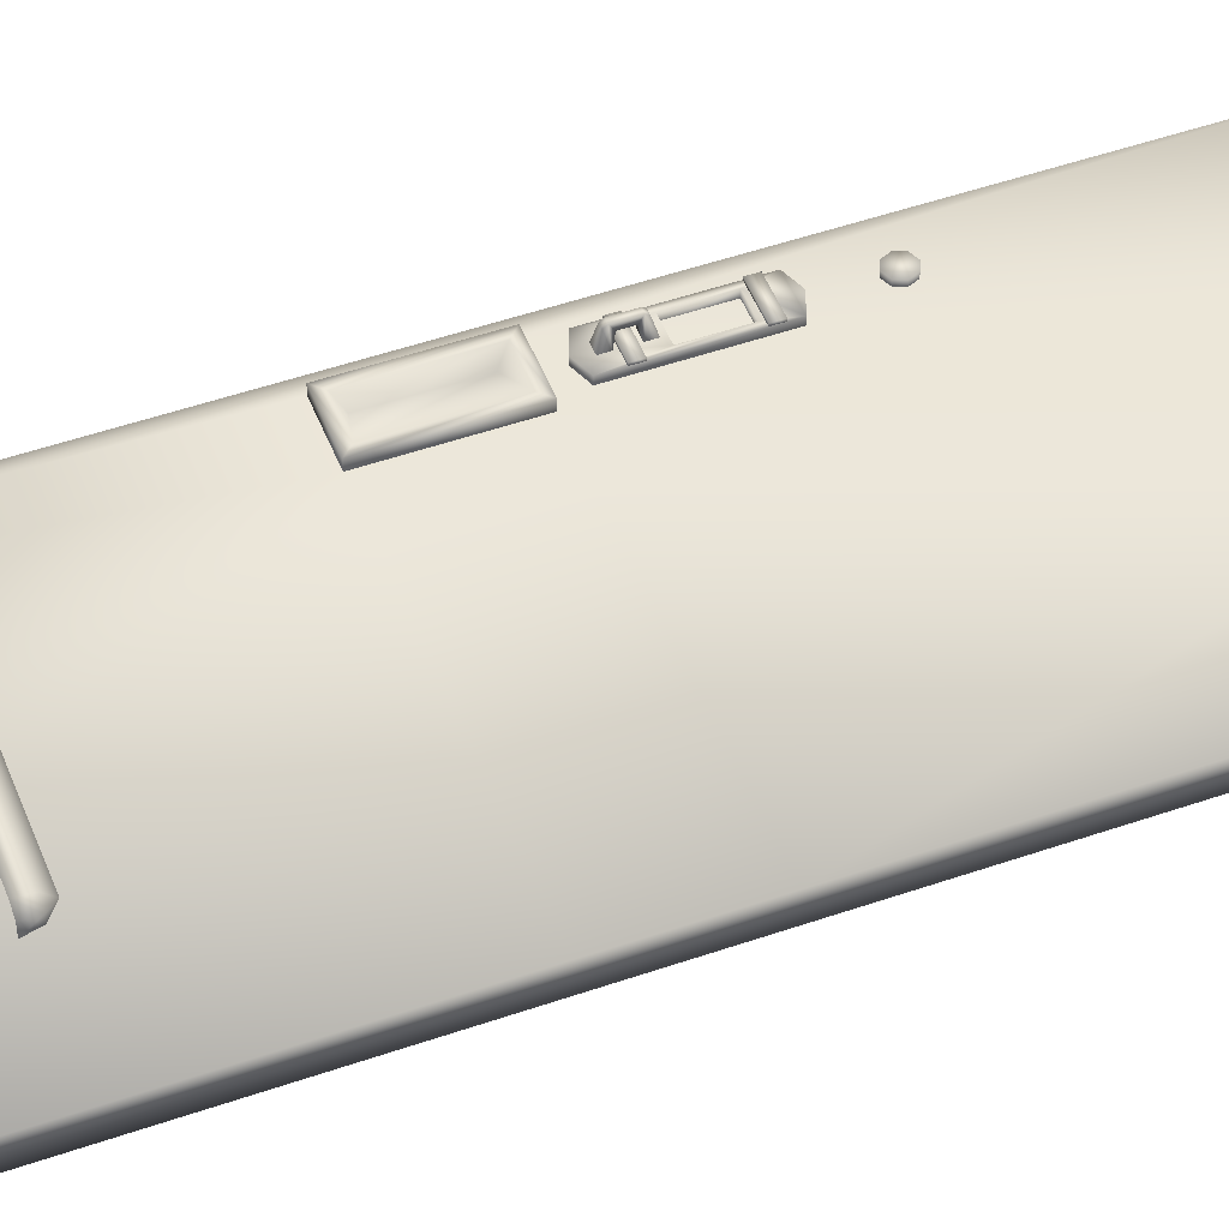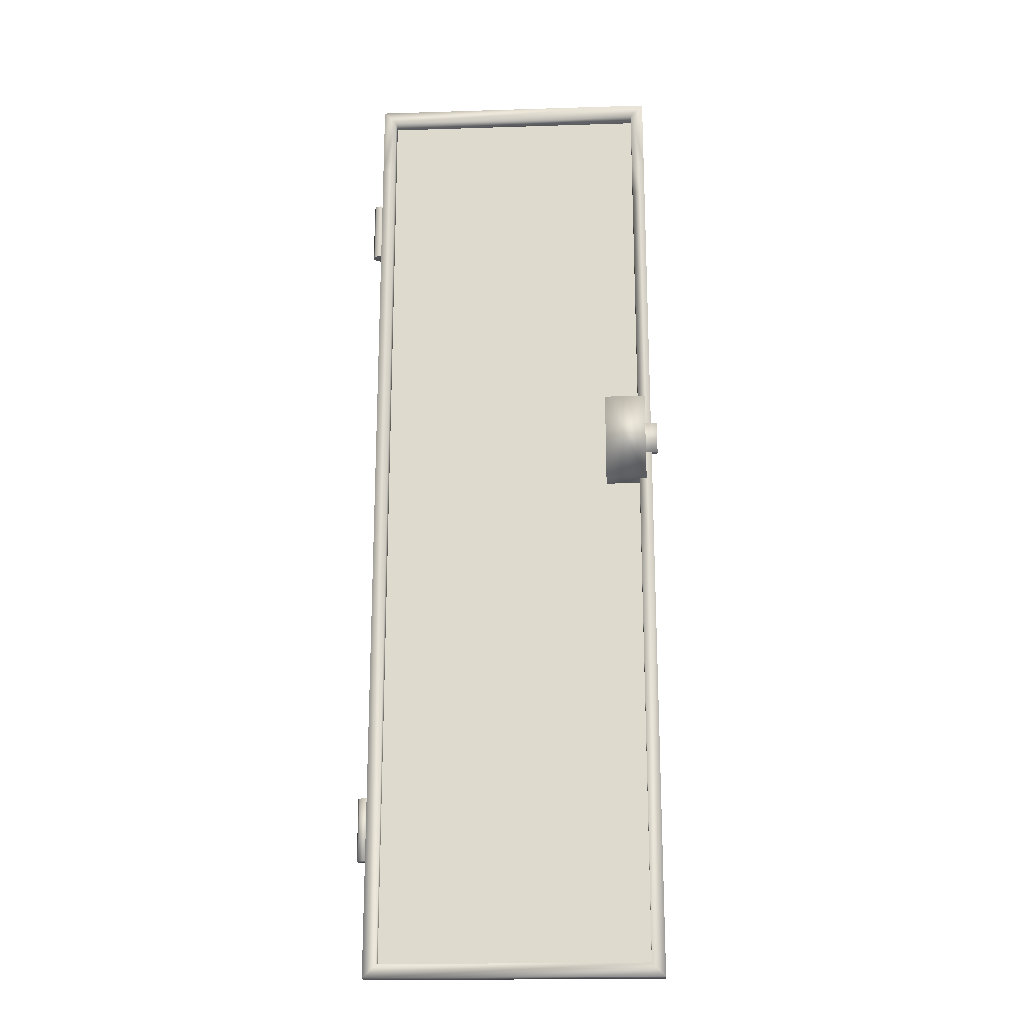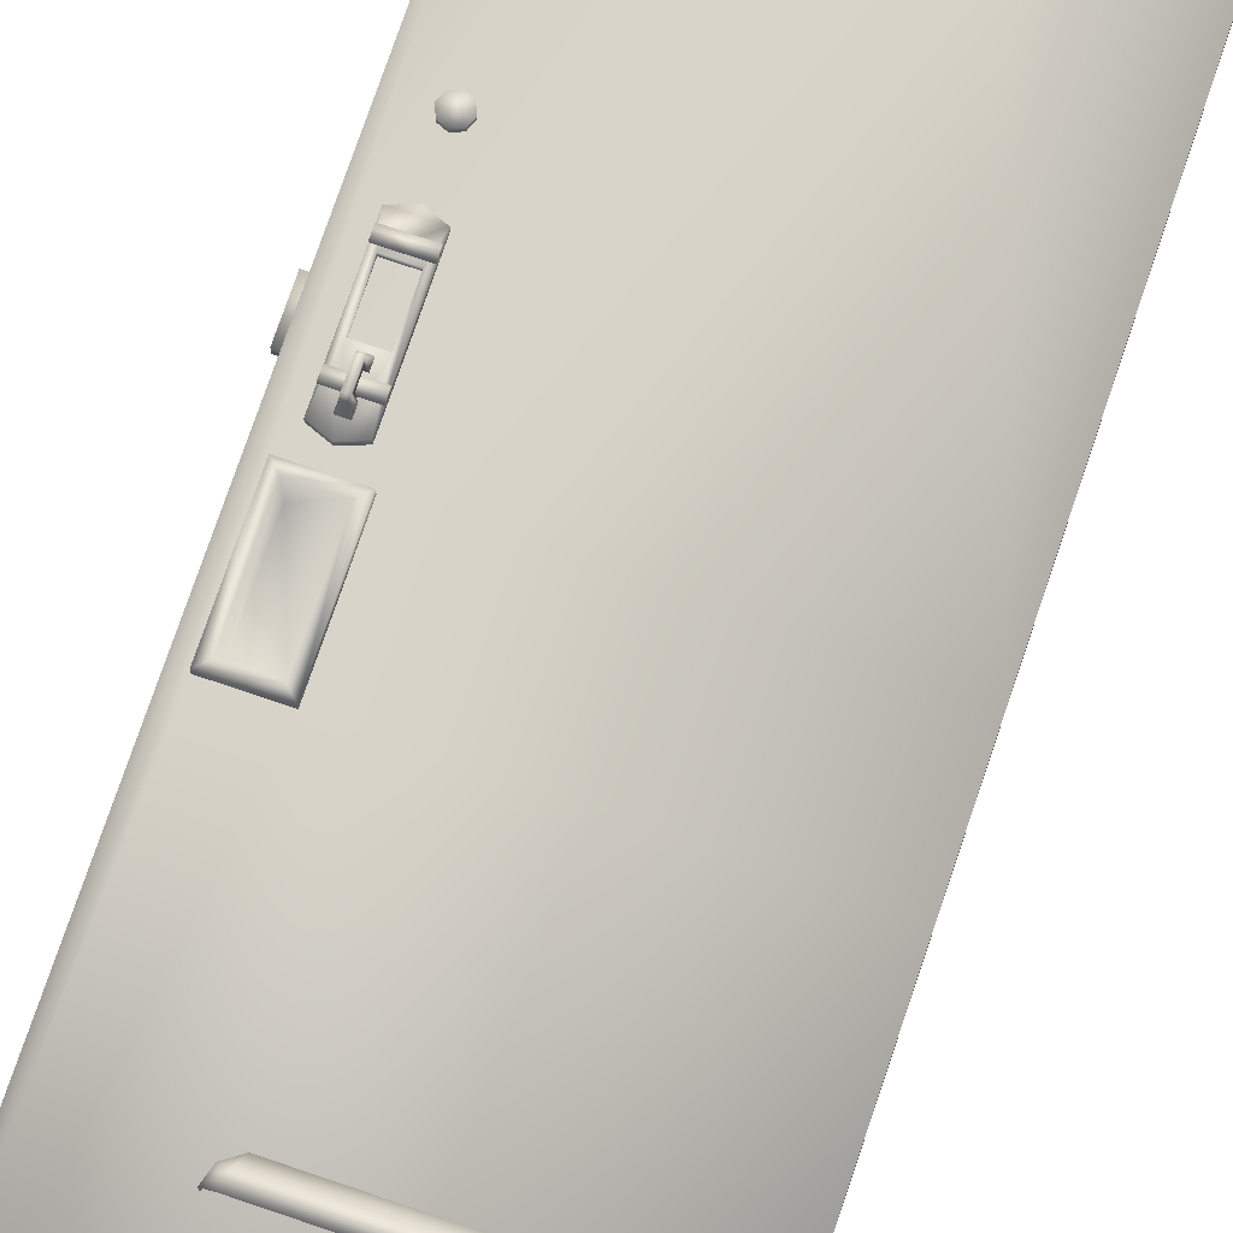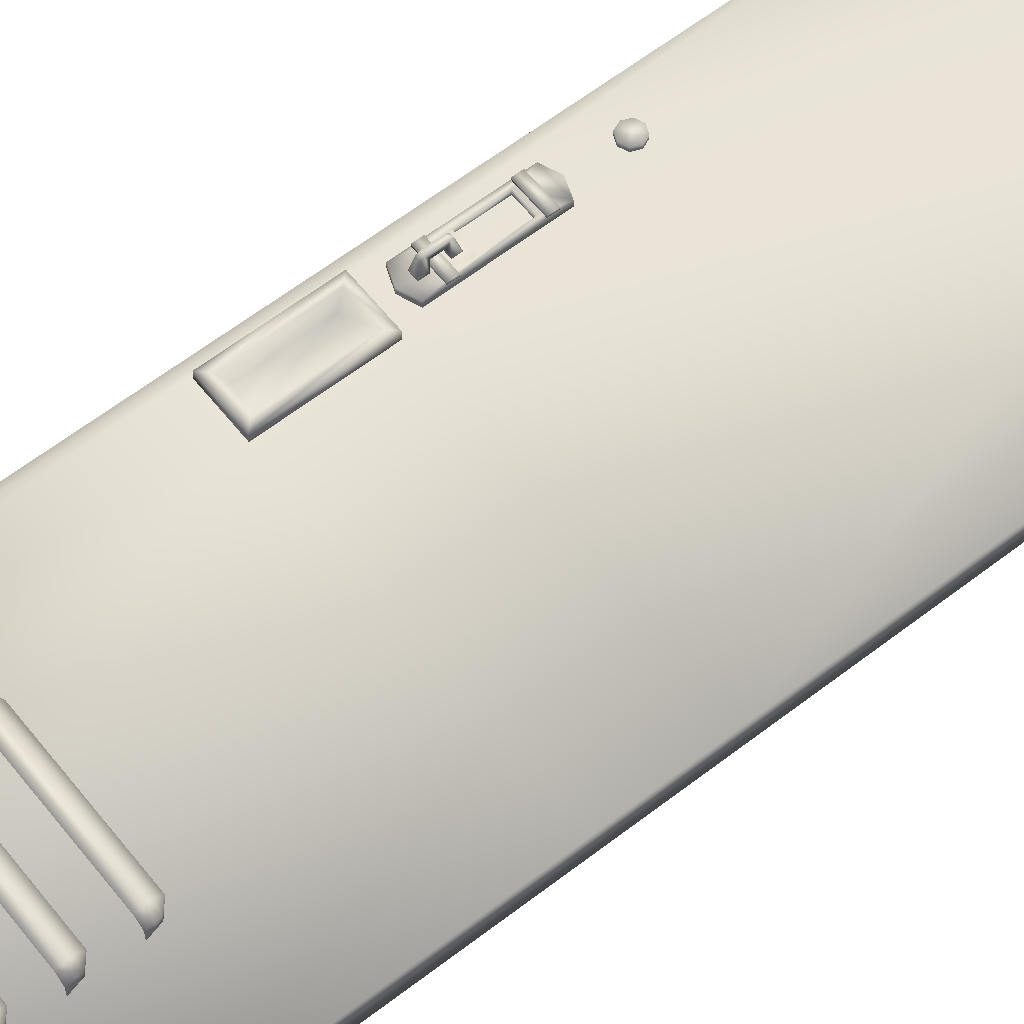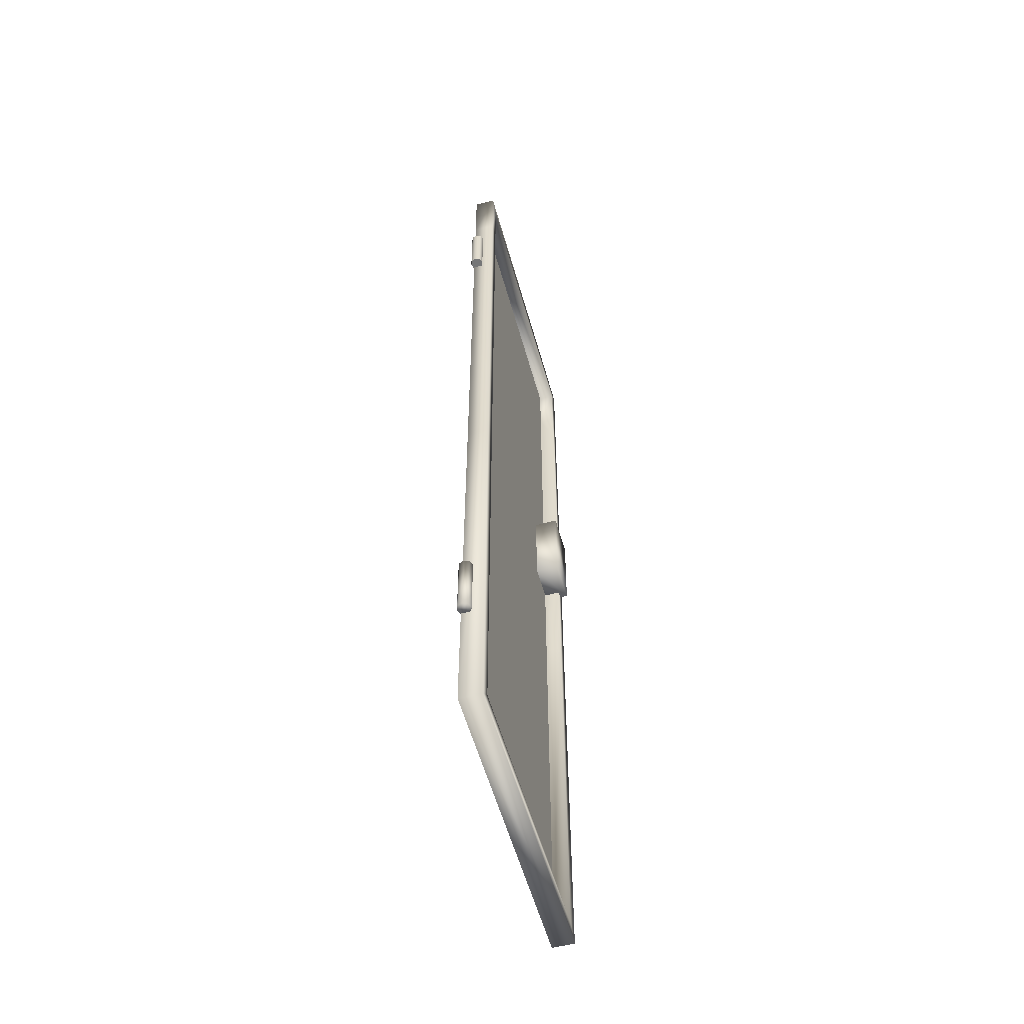
<metadata>
{"format":"obj","ext":"obj","renderer":"f3d","projection":"perspective","resolution":1024,"background":"white","views":[{"elev":49.6,"azim":69.0,"up":"+Z"},{"elev":-19.9,"azim":-176.7,"up":"+Y"},{"elev":75.6,"azim":18.7,"up":"+Z"},{"elev":61.0,"azim":51.7,"up":"+Z"},{"elev":-56.7,"azim":105.6,"up":"+Y"}]}
</metadata>
<code>
v  -50.82 101.7 -0.2204
v  -58.84 101.7 -0.2204
v  -58.84 101.7 -4.62
v  -50.82 101.7 -4.62
v  -60.01 188 0.7996
v  -60.01 188 -3.2
v  -60.01 173.8 -3.2
v  -4.006 166.6 0.7996
v  -4.006 173.8 0.7996
v  -24.89 173.8 0.7996
v  -4.006 188 0.7996
v  -39.12 173.8 0.7996
v  -60.01 173.8 0.7996
v  -59.99 166.6 0.7996
v  -60.01 166.6 -3.2
v  -60.01 98.74 -3.2
v  -57.51 166.6 -3.2
v  -24.88 166.6 0.7996
v  -58.01 98.74 0.7996
v  -50.17 98.74 0.7996
v  -39.11 166.6 0.7996
v  -57.51 173.8 -0.2204
v  -57.51 166.6 -0.2204
v  -57.51 98.74 -0.2204
v  -6.506 185.5 -0.2204
v  -57.51 185.5 -0.2204
v  -57.51 185.5 -3.2
v  -57.51 173.8 -3.2
v  -6.506 185.5 -3.2
v  -4.006 188 -3.2
v  -4.006 173.8 -3.2
v  -4.006 166.6 -3.2
v  -4.006 98.74 0.7996
v  -4.006 82.49 -3.2
v  -4.006 82.49 0.7996
v  -4.006 4 0.7996
v  -4.006 98.74 -3.2
v  -6.506 166.6 -3.2
v  -6.506 173.8 -3.2
v  -6.506 173.8 -0.2204
v  -6.506 166.6 -0.2204
v  -6.506 98.74 -3.2
v  -6.506 82.49 -3.2
v  -6.506 6.5 -3.2
v  -6.506 82.49 -0.2204
v  -6.506 6.5 -0.2204
v  -57.51 6.5 -0.2204
v  -6.506 98.74 -0.2204
v  -57.51 98.74 -3.2
v  -57.51 82.49 -3.2
v  -57.51 82.49 -0.2204
v  -57.51 6.5 -3.2
v  -4.006 4 -3.2
v  -60.01 82.49 -3.2
v  -60.01 4 0.7996
v  -60.01 4 -3.2
v  -60.01 82.49 0.7996
v  -60.01 98.74 0.7996
v  -58.01 82.49 0.7996
v  -50.17 82.49 0.7996
v  -53 125.9 1.528
v  -52.54 127.1 1.528
v  -53 128.2 1.528
v  -53 125.9 0.6958
v  -52.54 127.1 0.6958
v  -53 128.2 0.6958
v  -54.12 128.6 1.528
v  -54.12 128.6 0.6958
v  -55.24 128.2 1.528
v  -55.24 125.9 1.528
v  -54.12 125.5 1.528
v  -55.24 128.2 0.6958
v  -55.7 127.1 1.528
v  -55.7 127.1 0.6958
v  -55.24 125.9 0.6958
v  -54.12 125.5 0.6958
v  -56.64 118.6 1.812
v  -51.6 118.6 1.812
v  -54.12 119.5 1.812
v  -54.12 101.1 1.812
v  -51.6 102 1.812
v  -52.36 108.5 1.812
v  -55.88 108.5 1.812
v  -56.64 102 1.812
v  -55.88 115.2 1.812
v  -52.36 115.2 1.812
v  -51.6 102 0.7996
v  -51.6 118.6 0.7996
v  -52.36 115.2 0.4896
v  -52.36 108.5 0.4896
v  -55.88 108.5 0.4896
v  -55.88 115.2 0.4896
v  -56.64 118.6 0.7996
v  -56.64 102 0.7996
v  -3.262 166.2 -1.266
v  -4.156 166.2 -0.8962
v  -2.368 166.2 -0.8962
v  -4.526 166.2 -0.0024
v  -4.156 166.2 0.8913
v  -2.368 166.2 0.8913
v  -1.998 166.2 -0.0024
v  -3.262 166.2 1.262
v  -2.368 154.2 -0.8962
v  -1.998 154.2 -0.0024
v  -3.262 154.2 -1.266
v  -2.368 154.2 0.8913
v  -3.262 154.2 1.262
v  -4.526 154.2 -0.0024
v  -4.156 154.2 -0.8962
v  -4.156 154.2 0.8913
v  -51.6 106.2 1.812
v  -56.64 106.2 1.812
v  -56.64 106.2 2.152
v  -51.6 106.2 2.152
v  -4.156 37.83 -0.8962
v  -4.526 37.83 -0.0024
v  -4.156 37.83 0.8913
v  -2.368 37.83 -0.8962
v  -2.368 37.83 0.8913
v  -1.998 37.83 -0.0024
v  -3.262 37.83 1.262
v  -3.262 37.83 -1.266
v  -19.22 51.01 0.7996
v  -20.98 52.46 0.7996
v  -19.22 51.01 1.908
v  -18.69 48.91 0.7996
v  -18.69 48.91 2.675
v  -20.89 51.97 0.8035
v  -43.12 51.97 0.8035
v  -45.32 48.91 2.675
v  -45.32 48.91 0.7996
v  -44.79 51.01 0.7996
v  -44.79 51.01 1.908
v  -43.03 52.46 0.7996
v  -58.01 82.49 2.155
v  -50.17 82.49 2.155
v  -51.39 83.71 2.155
v  -56.79 83.71 2.155
v  -56.18 84.93 -0.115
v  -58.01 98.74 2.155
v  -56.79 97.52 2.155
v  -56.18 96.3 -0.115
v  -51.39 97.52 2.155
v  -50.17 98.74 2.155
v  -51.6 115.6 2.152
v  -56.64 115.6 2.152
v  -56.64 115.6 1.812
v  -51.6 115.6 1.812
v  -54.85 102.9 1.616
v  -53.39 102.9 1.616
v  -53.74 103.6 3.987
v  -54.5 103.6 3.987
v  -54.85 104.2 1.616
v  -54.49 104 4.343
v  -53.76 104 4.343
v  -54.49 106.8 4.343
v  -53.76 106.8 4.343
v  -54.5 107.3 3.987
v  -53.74 107.3 3.987
v  -53.39 108 1.616
v  -54.85 108 1.616
v  -54.85 106.7 1.616
v  -54.59 106.3 3.54
v  -54.59 104.6 3.54
v  -53.65 104.6 3.54
v  -53.39 104.2 1.616
v  -53.39 106.7 1.616
v  -53.65 106.3 3.54
v  -51.6 104.7 2.152
v  -56.64 104.7 2.152
v  -56.64 104.7 1.812
v  -51.6 104.7 1.812
v  -51.6 117.1 1.812
v  -56.64 117.1 1.812
v  -56.64 117.1 2.152
v  -51.6 117.1 2.152
v  -19.22 43.34 0.7996
v  -20.98 44.79 0.7996
v  -19.22 43.34 1.908
v  -18.69 41.24 0.7996
v  -18.69 41.24 2.675
v  -20.89 44.3 0.8035
v  -43.12 44.3 0.8035
v  -45.32 41.24 2.675
v  -45.32 41.24 0.7996
v  -44.79 43.34 0.7996
v  -44.79 43.34 1.908
v  -43.03 44.79 0.7996
v  -61.2 113.3 -1.917
v  -58.33 113.3 -1.917
v  -58.33 113.3 -3.489
v  -61.2 113.3 -3.489
v  -58.33 107.2 -1.917
v  -61.2 107.2 -1.917
v  -61.2 107.2 -3.489
v  -58.33 107.2 -3.489
v  -2.368 25.83 -0.8962
v  -1.998 25.83 -0.0024
v  -3.262 25.83 -1.266
v  -2.368 25.83 0.8913
v  -3.262 25.83 1.262
v  -4.526 25.83 -0.0024
v  -4.156 25.83 -0.8962
v  -4.156 25.83 0.8913
v  -54.12 101.1 0.7996
v  -20.98 21.78 0.7996
v  -43.03 21.78 0.7996
v  -43.48 20.36 2.705
v  -44.79 20.33 1.908
v  -45.32 18.23 2.675
v  -43.96 18.23 3.492
v  -43.12 21.29 0.8035
v  -20.05 18.23 3.492
v  -20.89 21.29 0.8035
v  -18.69 18.23 2.675
v  -19.22 20.33 1.908
v  -20.53 20.36 2.705
v  -58.84 119 -0.2204
v  -50.82 119 -0.2204
v  -50.82 119 -4.62
v  -58.84 119 -4.62
v  -54.12 119.5 0.7996
v  -20.98 29.45 0.7996
v  -20.53 28.03 2.705
v  -19.22 28 1.908
v  -20.05 25.9 3.492
v  -18.69 25.9 2.675
v  -20.89 28.96 0.8035
v  -43.12 28.96 0.8035
v  -43.96 25.9 3.492
v  -45.32 25.9 2.675
v  -43.48 28.03 2.705
v  -44.79 28 1.908
v  -43.03 29.45 0.7996
v  -20.98 37.12 0.7996
v  -43.03 37.12 0.7996
v  -43.48 35.7 2.705
v  -44.79 35.67 1.908
v  -45.32 33.57 2.675
v  -43.96 33.57 3.492
v  -43.12 36.63 0.8035
v  -20.05 33.57 3.492
v  -20.89 36.63 0.8035
v  -18.69 33.57 2.675
v  -19.22 35.67 1.908
v  -20.53 35.7 2.705
v  -19.22 20.33 0.7996
v  -18.69 18.23 0.7996
v  -45.32 18.23 0.7996
v  -44.79 20.33 0.7996
v  -19.22 28 0.7996
v  -18.69 25.9 0.7996
v  -45.32 25.9 0.7996
v  -44.79 28 0.7996
v  -19.22 35.67 0.7996
v  -18.69 33.57 0.7996
v  -45.32 33.57 0.7996
v  -44.79 35.67 0.7996
v  -20.05 41.24 3.492
v  -20.53 43.37 2.705
v  -43.96 41.24 3.492
v  -43.48 43.37 2.705
v  -20.05 48.91 3.492
v  -20.53 51.04 2.705
v  -43.96 48.91 3.492
v  -43.48 51.04 2.705
g OBJ_LOCKER_CLOTHING_Door
f 1 2 3
f 3 4 1
f 5 6 7
f 8 9 10
f 10 9 11
f 12 10 11
f 11 5 12
f 5 13 12
f 7 13 5
f 14 13 7
f 7 15 14
f 14 15 16
f 16 15 17
f 18 19 20
f 18 21 19
f 21 14 19
f 14 21 12
f 12 13 14
f 22 23 17
f 17 23 24
f 25 26 27
f 27 26 22
f 22 28 27
f 17 28 22
f 28 17 15
f 15 7 28
f 27 28 7
f 7 6 27
f 29 27 6
f 6 30 29
f 30 6 5
f 5 11 30
f 30 11 9
f 29 30 31
f 9 31 30
f 32 31 9
f 9 8 32
f 32 8 33
f 34 35 36
f 33 35 34
f 34 37 33
f 33 37 32
f 38 32 37
f 31 32 38
f 38 39 31
f 31 39 29
f 25 29 39
f 27 29 25
f 39 40 25
f 41 40 39
f 39 38 41
f 41 38 42
f 37 42 38
f 43 42 37
f 37 34 43
f 44 43 34
f 45 43 44
f 44 46 45
f 47 46 44
f 42 43 45
f 45 48 42
f 42 48 41
f 17 49 16
f 24 49 17
f 50 49 24
f 24 51 50
f 50 51 47
f 47 52 50
f 44 52 47
f 52 44 53
f 34 53 44
f 36 53 34
f 54 16 49
f 49 50 54
f 54 50 52
f 36 55 56
f 56 53 36
f 53 56 52
f 52 56 54
f 57 54 56
f 16 54 57
f 57 58 16
f 16 58 14
f 19 14 58
f 59 19 58
f 56 55 57
f 58 57 59
f 57 55 59
f 60 59 55
f 55 36 60
f 36 35 60
f 20 60 35
f 35 33 20
f 18 20 33
f 33 8 18
f 10 18 8
f 61 62 63
f 64 65 62
f 63 62 65
f 65 66 63
f 67 63 66
f 66 68 67
f 69 67 68
f 67 69 63
f 69 70 63
f 70 61 63
f 70 71 61
f 68 72 69
f 73 69 72
f 69 73 70
f 70 73 74
f 74 75 70
f 71 70 75
f 75 76 71
f 61 71 76
f 76 64 61
f 62 61 64
f 72 74 73
f 77 78 79
f 80 81 82
f 80 82 83
f 83 84 80
f 77 84 83
f 83 85 77
f 78 77 85
f 85 86 78
f 87 88 78
f 78 81 87
f 81 78 86
f 86 82 81
f 82 86 89
f 89 90 82
f 83 82 90
f 90 91 83
f 85 83 91
f 91 92 85
f 86 85 92
f 92 89 86
f 93 94 84
f 84 77 93
f 95 96 97
f 96 98 99
f 96 99 97
f 99 100 97
f 100 101 97
f 99 102 100
f 103 104 105
f 104 106 107
f 104 107 105
f 107 108 105
f 108 109 105
f 107 110 108
f 110 107 102
f 102 99 110
f 108 110 99
f 99 98 108
f 109 108 98
f 98 96 109
f 105 109 96
f 96 95 105
f 103 105 95
f 95 97 103
f 104 103 97
f 97 101 104
f 106 104 101
f 101 100 106
f 107 106 100
f 100 102 107
f 111 112 113
f 113 114 111
f 115 116 117
f 115 117 118
f 117 119 118
f 119 120 118
f 117 121 119
f 122 115 118
f 123 124 125
f 126 123 125
f 125 127 126
f 126 127 128
f 129 130 131
f 132 131 130
f 130 133 132
f 132 133 134
f 21 18 10
f 10 12 21
f 135 136 137
f 137 138 135
f 138 137 139
f 19 59 135
f 135 140 19
f 140 135 138
f 138 141 140
f 141 138 139
f 139 142 141
f 142 139 137
f 137 143 142
f 143 137 136
f 136 144 143
f 144 136 60
f 60 20 144
f 144 140 141
f 141 143 144
f 143 141 142
f 59 60 136
f 136 135 59
f 20 19 140
f 140 144 20
f 46 47 51
f 51 45 46
f 48 45 51
f 51 24 48
f 48 24 23
f 23 41 48
f 40 41 23
f 23 22 40
f 40 22 26
f 26 25 40
f 145 146 147
f 147 148 145
f 149 150 151
f 151 152 149
f 153 149 152
f 152 154 153
f 154 152 151
f 151 155 154
f 156 154 155
f 155 157 156
f 158 156 157
f 157 159 158
f 158 159 160
f 160 161 158
f 158 161 162
f 162 156 158
f 156 162 163
f 154 156 163
f 163 164 154
f 153 154 164
f 153 164 165
f 165 166 153
f 163 162 167
f 167 168 163
f 164 163 168
f 168 165 164
f 169 170 171
f 171 172 169
f 173 174 175
f 175 176 173
f 148 173 176
f 176 145 148
f 146 145 176
f 176 175 146
f 146 175 174
f 174 147 146
f 177 178 179
f 180 177 179
f 179 181 180
f 180 181 182
f 183 184 185
f 186 185 184
f 184 187 186
f 186 187 188
f 189 190 191
f 191 192 189
f 193 194 195
f 195 196 193
f 191 196 195
f 195 192 191
f 192 195 194
f 194 189 192
f 190 189 194
f 194 193 190
f 197 198 199
f 198 200 201
f 198 201 199
f 201 202 199
f 202 203 199
f 201 204 202
f 118 120 198
f 198 197 118
f 122 118 197
f 197 199 122
f 115 122 199
f 199 203 115
f 116 115 203
f 203 202 116
f 117 116 202
f 202 204 117
f 121 117 204
f 204 201 121
f 119 121 201
f 201 200 119
f 120 119 200
f 200 198 120
f 205 87 81
f 81 80 205
f 94 205 80
f 80 84 94
f 206 207 208
f 209 208 207
f 208 209 210
f 210 211 208
f 210 212 211
f 213 211 212
f 212 214 213
f 215 213 214
f 213 215 216
f 216 217 213
f 206 217 216
f 208 217 206
f 217 208 211
f 211 213 217
f 218 219 220
f 220 221 218
f 79 78 88
f 88 222 79
f 77 79 222
f 222 93 77
f 223 224 225
f 225 224 226
f 226 227 225
f 227 226 228
f 229 228 226
f 226 230 229
f 231 229 230
f 231 230 232
f 232 233 231
f 233 232 234
f 223 234 232
f 232 224 223
f 224 232 230
f 230 226 224
f 235 236 237
f 238 237 236
f 237 238 239
f 239 240 237
f 239 241 240
f 242 240 241
f 241 243 242
f 244 242 243
f 242 244 245
f 245 246 242
f 235 246 245
f 237 246 235
f 246 237 240
f 240 242 246
f 247 206 216
f 248 247 216
f 216 215 248
f 248 215 214
f 212 210 249
f 250 249 210
f 210 209 250
f 250 209 207
f 251 223 225
f 252 251 225
f 225 227 252
f 252 227 228
f 229 231 253
f 254 253 231
f 231 233 254
f 254 233 234
f 255 235 245
f 256 255 245
f 245 244 256
f 256 244 243
f 241 239 257
f 258 257 239
f 239 238 258
f 258 238 236
f 112 171 170
f 170 113 112
f 114 113 170
f 170 169 114
f 114 169 172
f 172 111 114
f 219 1 4
f 4 220 219
f 220 4 3
f 3 221 220
f 221 3 2
f 2 218 221
f 151 150 166
f 166 155 151
f 155 166 165
f 157 155 165
f 165 168 157
f 167 157 168
f 157 167 160
f 160 159 157
f 181 259 182
f 259 181 179
f 179 260 259
f 178 260 179
f 261 259 260
f 260 262 261
f 262 260 178
f 178 188 262
f 187 262 188
f 262 187 184
f 184 261 262
f 184 183 261
f 259 261 183
f 183 182 259
f 127 263 128
f 263 127 125
f 125 264 263
f 124 264 125
f 265 263 264
f 264 266 265
f 266 264 124
f 124 134 266
f 133 266 134
f 266 133 130
f 130 265 266
f 130 129 265
f 263 265 129
f 129 128 263

</code>
